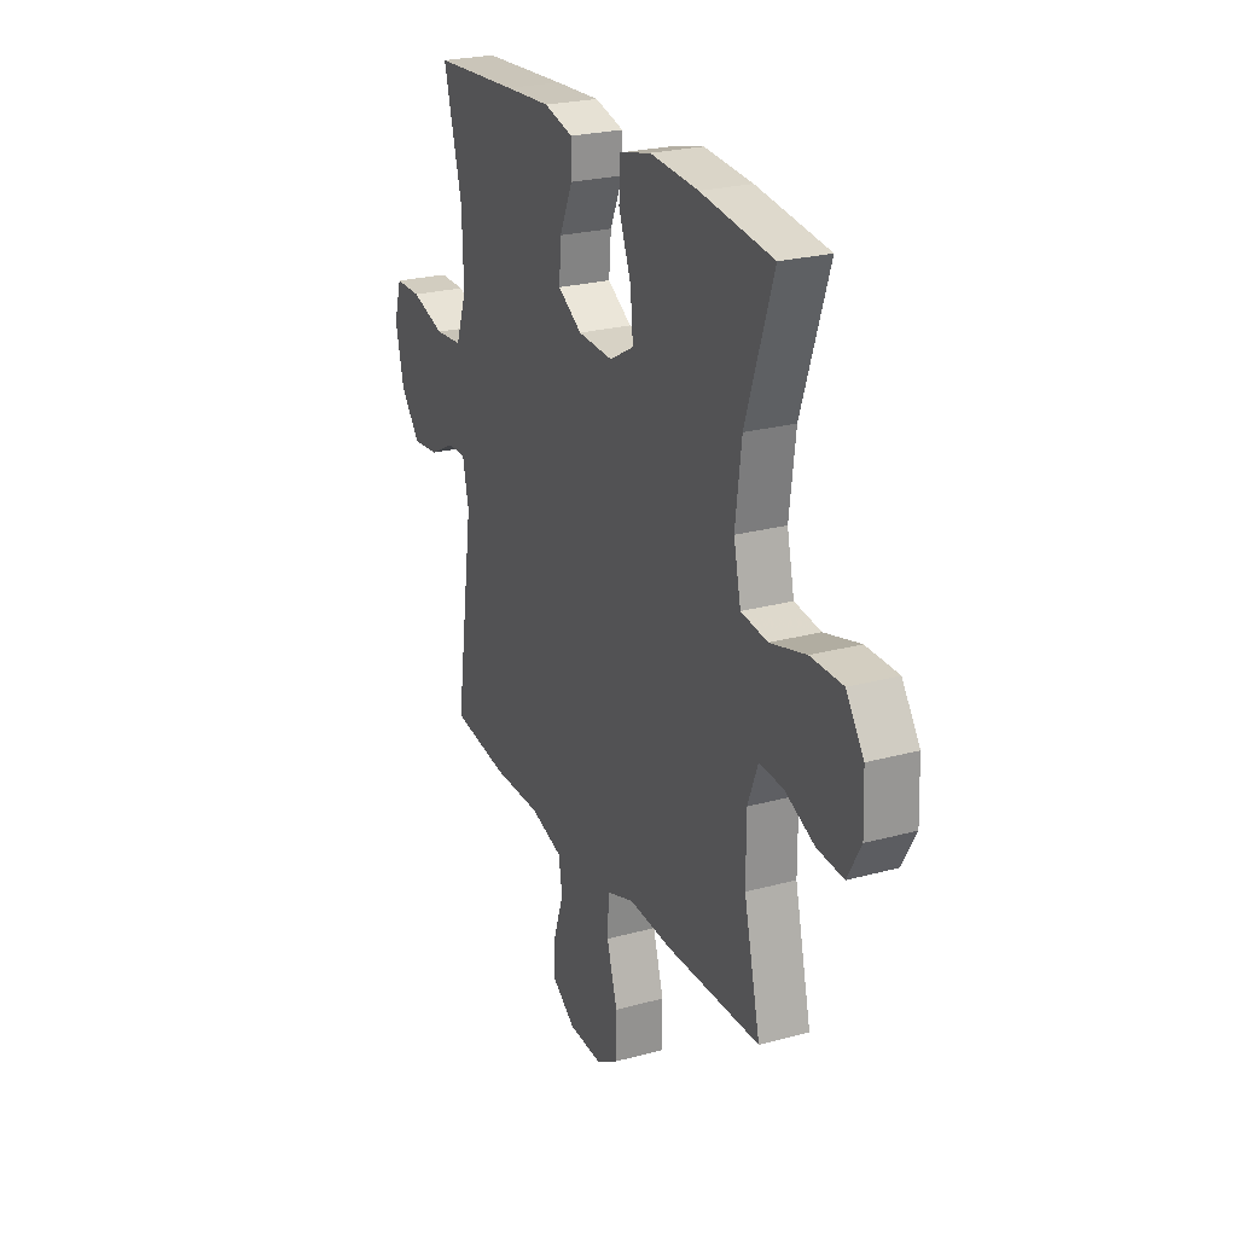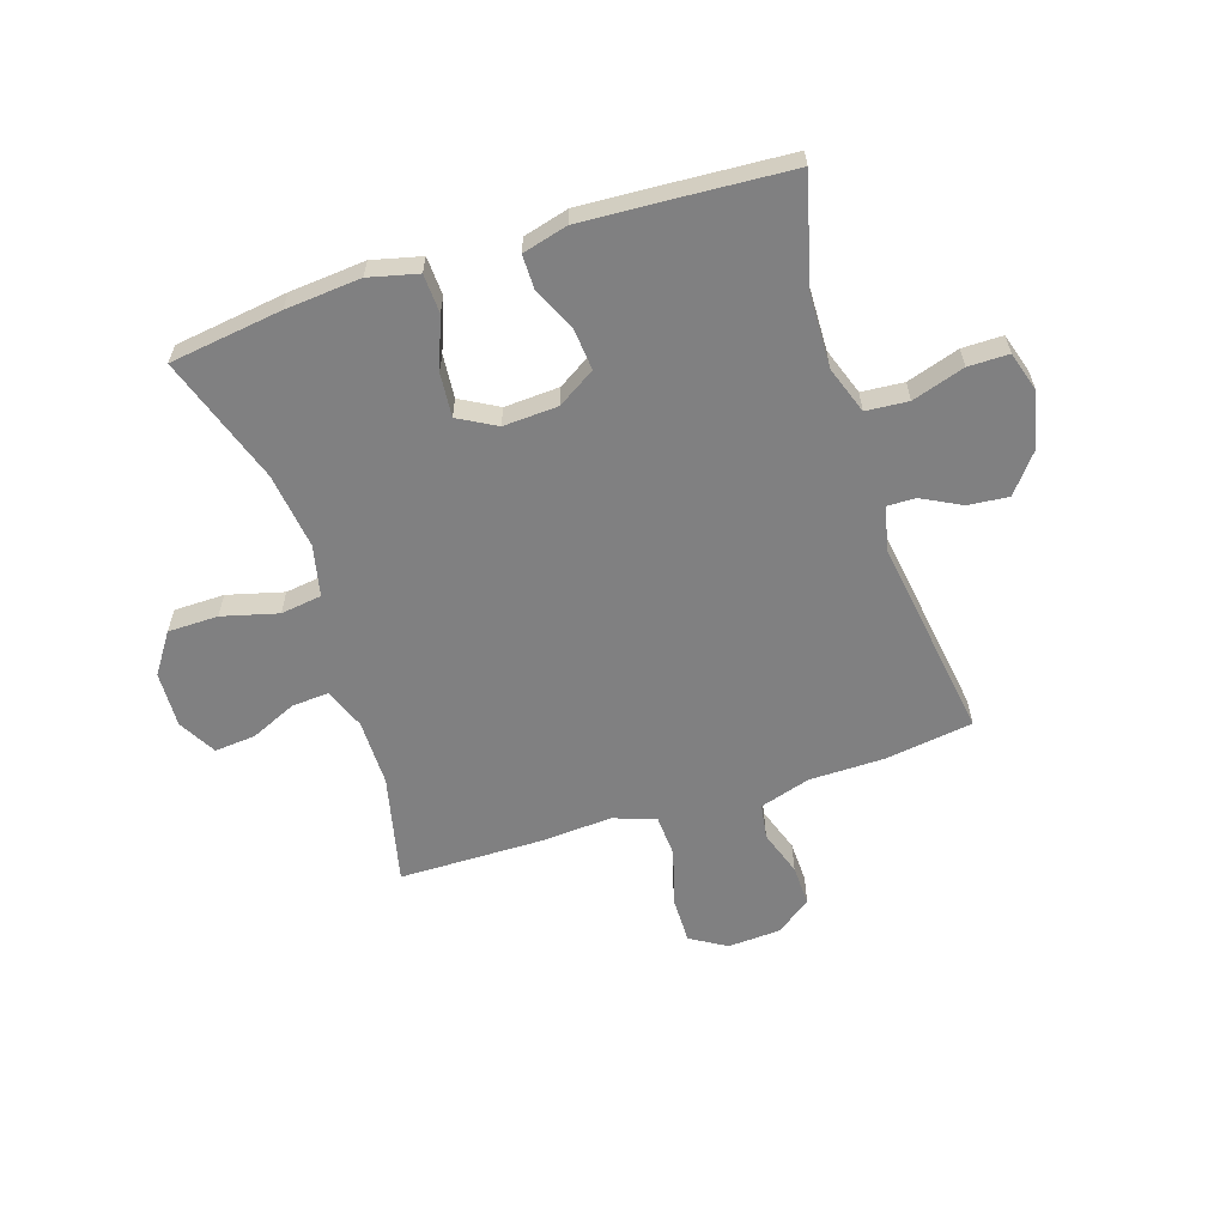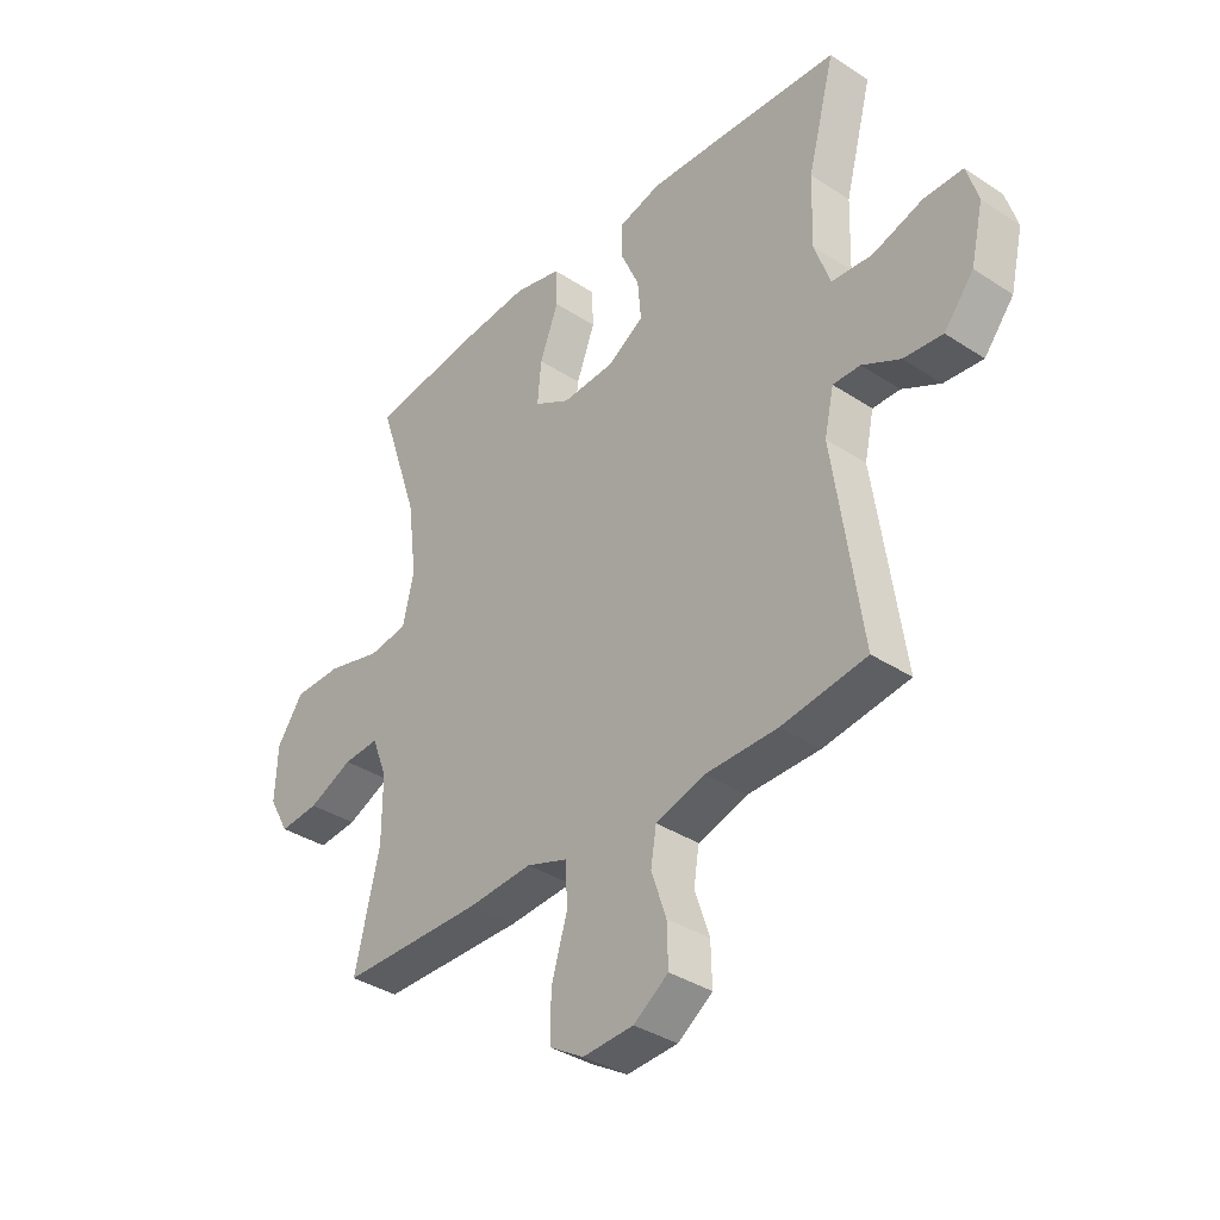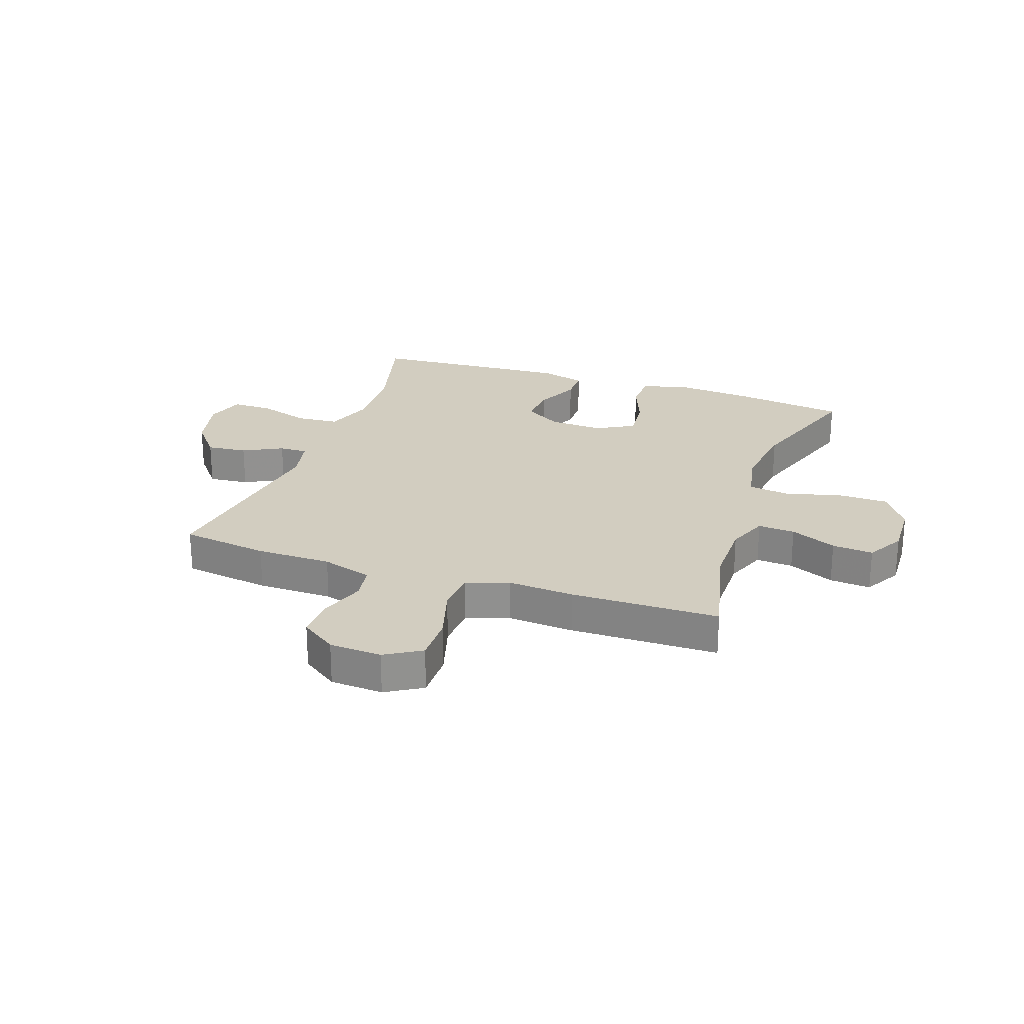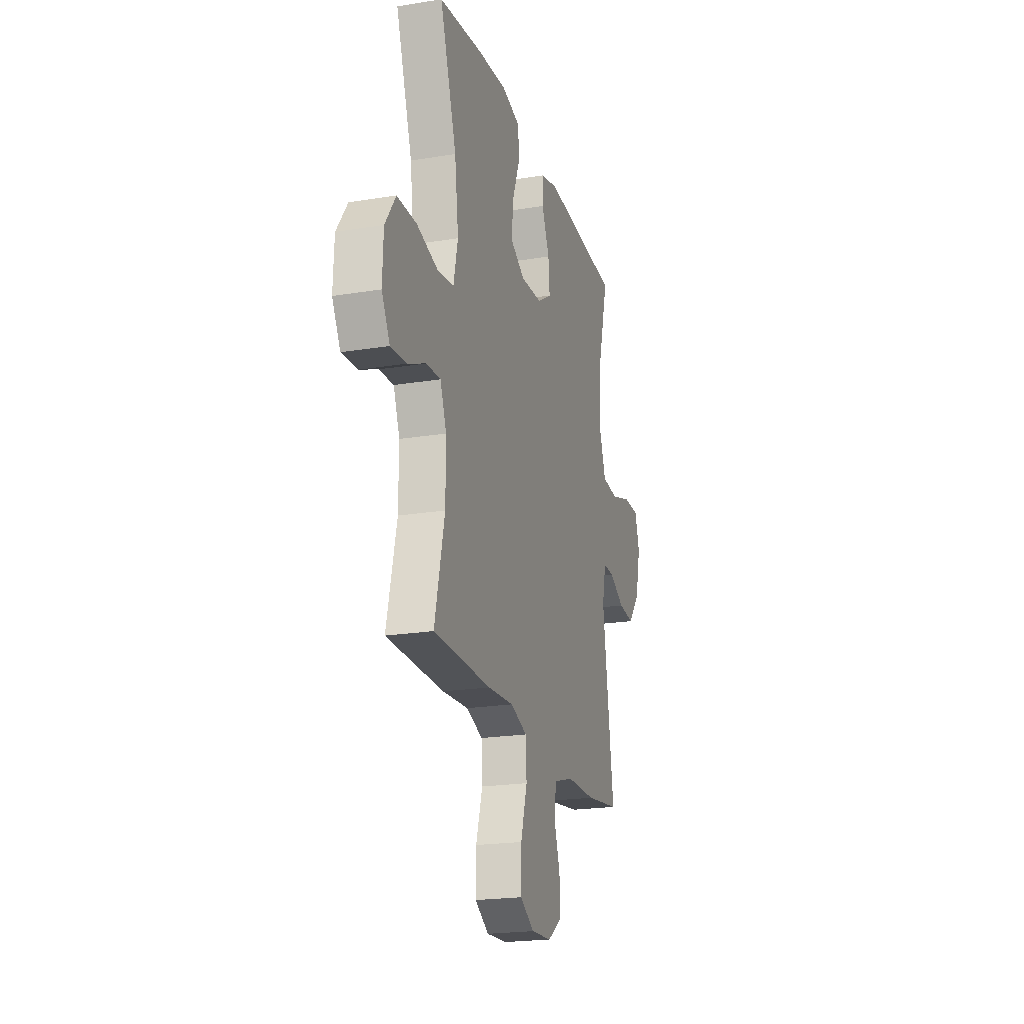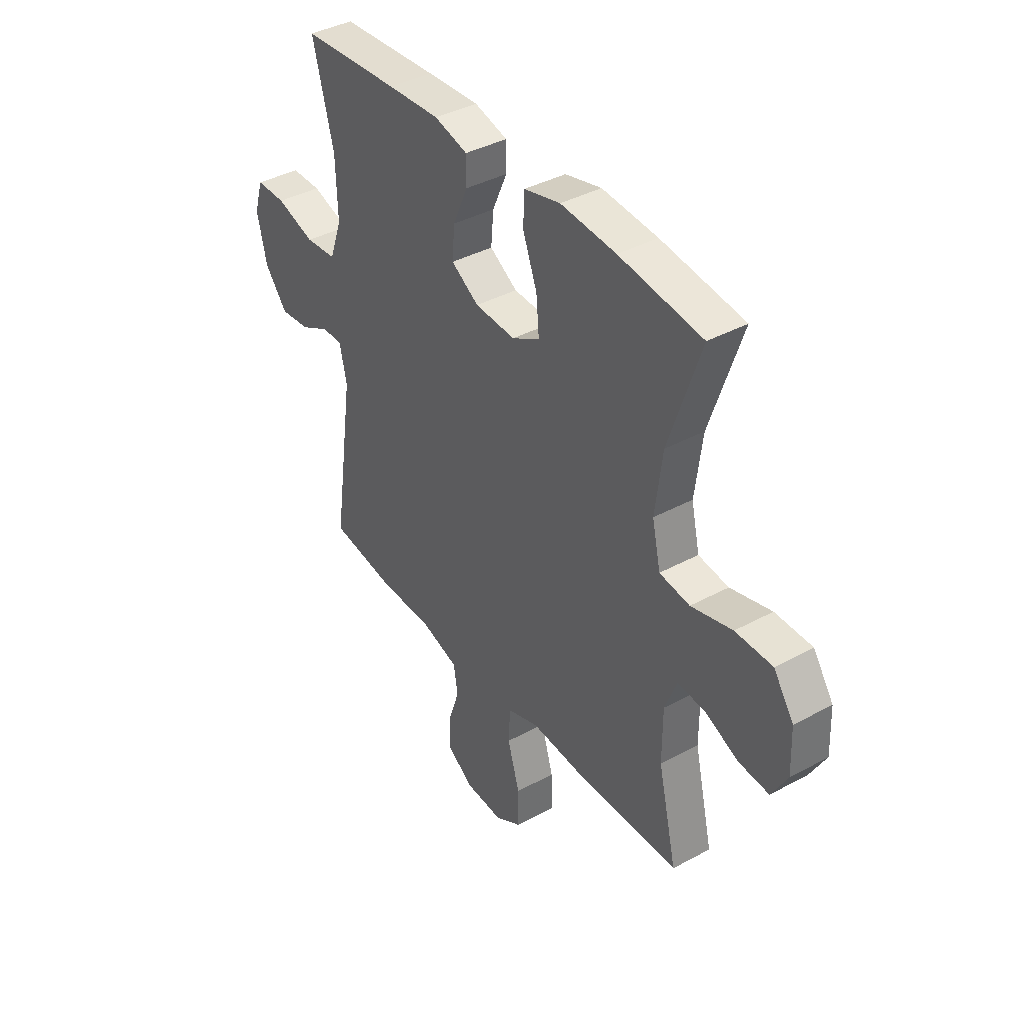
<metadata>
{"format":"obj","ext":"obj","renderer":"f3d","projection":"perspective","resolution":1024,"background":"white","views":[{"elev":24.4,"azim":-114.2,"up":"+Z"},{"elev":-60.2,"azim":18.0,"up":"+Y"},{"elev":-36.4,"azim":49.5,"up":"+Z"},{"elev":24.4,"azim":-160.8,"up":"+Y"},{"elev":-21.2,"azim":-73.7,"up":"+Z"},{"elev":39.3,"azim":-124.2,"up":"+Z"}]}
</metadata>
<code>
v 0.5 0.07 -0.5
v 0.346 0.07 -0.522
v 0.214 0.07 -0.523
v 0.125 0.07 -0.55
v 0.115 0.07 -0.612
v 0.142 0.07 -0.692
v 0.144 0.07 -0.765
v 0.081 0.07 -0.809
v -0.011 0.07 -0.814
v -0.074 0.07 -0.776
v -0.073 0.07 -0.693
v -0.044 0.07 -0.596
v -0.048 0.07 -0.521
v -0.123 0.07 -0.495
v -0.24 0.07 -0.503
v -0.5 0.07 -0.5
v -0.455 0.07 -0.308
v -0.455 0.07 -0.191
v -0.483 0.07 -0.119
v -0.548 0.07 -0.123
v -0.629 0.07 -0.159
v -0.701 0.07 -0.165
v -0.738 0.07 -0.099
v -0.734 0.07 -0.001
v -0.686 0.07 0.069
v -0.598 0.07 0.07
v -0.5 0.07 0.044
v -0.428 0.07 0.054
v -0.408 0.07 0.143
v -0.425 0.07 0.276
v -0.5 0.07 0.5
v -0.303 0.07 0.527
v -0.171 0.07 0.538
v -0.085 0.07 0.517
v -0.082 0.07 0.449
v -0.116 0.07 0.36
v -0.123 0.07 0.283
v -0.057 0.07 0.246
v 0.039 0.07 0.251
v 0.105 0.07 0.292
v 0.099 0.07 0.363
v 0.064 0.07 0.442
v 0.064 0.07 0.501
v 0.143 0.07 0.522
v 0.267 0.07 0.515
v 0.5 0.07 0.5
v 0.45 0.07 0.31
v 0.446 0.07 0.183
v 0.475 0.07 0.1
v 0.549 0.07 0.094
v 0.641 0.07 0.123
v 0.712 0.07 0.123
v 0.733 0.07 0.054
v 0.71 0.07 -0.045
v 0.656 0.07 -0.112
v 0.585 0.07 -0.105
v 0.516 0.07 -0.069
v 0.466 0.07 -0.068
v 0.449 0.07 -0.146
v 0.5 0 -0.5
v 0.346 0 -0.522
v 0.214 0 -0.523
v 0.125 0 -0.55
v 0.115 0 -0.612
v 0.142 0 -0.692
v 0.144 0 -0.765
v 0.081 0 -0.809
v -0.011 0 -0.814
v -0.074 0 -0.776
v -0.073 0 -0.693
v -0.044 0 -0.596
v -0.048 0 -0.521
v -0.123 0 -0.495
v -0.24 0 -0.503
v -0.5 0 -0.5
v -0.455 0 -0.308
v -0.455 0 -0.191
v -0.483 0 -0.119
v -0.548 0 -0.123
v -0.629 0 -0.159
v -0.701 0 -0.165
v -0.738 0 -0.099
v -0.734 0 -0.001
v -0.686 0 0.069
v -0.598 0 0.07
v -0.5 0 0.044
v -0.428 0 0.054
v -0.408 0 0.143
v -0.425 0 0.276
v -0.5 0 0.5
v -0.303 0 0.527
v -0.171 0 0.538
v -0.085 0 0.517
v -0.082 0 0.449
v -0.116 0 0.36
v -0.123 0 0.283
v -0.057 0 0.246
v 0.039 0 0.251
v 0.105 0 0.292
v 0.099 0 0.363
v 0.064 0 0.442
v 0.064 0 0.501
v 0.143 0 0.522
v 0.267 0 0.515
v 0.5 0 0.5
v 0.45 0 0.31
v 0.446 0 0.183
v 0.475 0 0.1
v 0.549 0 0.094
v 0.641 0 0.123
v 0.712 0 0.123
v 0.733 0 0.054
v 0.71 0 -0.045
v 0.656 0 -0.112
v 0.585 0 -0.105
v 0.516 0 -0.069
v 0.466 0 -0.068
v 0.449 0 -0.146
f 54 55 56 57
f 54 57 58
f 53 54 58
f 50 51 52 53
f 49 50 53 58
f 48 49 58 59
f 44 45 46 47
f 44 47 48
f 41 42 43 44
f 40 41 44 48
f 39 40 48 59
f 33 34 35 36
f 33 36 37
f 30 31 32 33
f 29 30 33 37
f 28 29 37 38
f 24 25 26 27
f 24 27 28
f 23 24 28
f 20 21 22 23
f 19 20 23 28
f 18 19 28 38
f 14 15 16 17
f 13 14 17 18
f 9 10 11 12
f 9 12 13
f 8 9 13
f 5 6 7 8
f 4 5 8 13
f 3 4 13 18
f 18 38 39 59
f 3 18 59
f 1 2 3 59
f 116 115 114 113
f 117 116 113
f 117 113 112
f 112 111 110 109
f 117 112 109 108
f 118 117 108 107
f 106 105 104 103
f 107 106 103
f 103 102 101 100
f 107 103 100 99
f 118 107 99 98
f 95 94 93 92
f 96 95 92
f 92 91 90 89
f 96 92 89 88
f 97 96 88 87
f 86 85 84 83
f 87 86 83
f 87 83 82
f 82 81 80 79
f 87 82 79 78
f 97 87 78 77
f 76 75 74 73
f 77 76 73 72
f 71 70 69 68
f 72 71 68
f 72 68 67
f 67 66 65 64
f 72 67 64 63
f 77 72 63 62
f 118 98 97 77
f 118 77 62
f 118 62 61 60
f 1 60 61 2
f 2 61 62 3
f 3 62 63 4
f 4 63 64 5
f 5 64 65 6
f 6 65 66 7
f 7 66 67 8
f 8 67 68 9
f 9 68 69 10
f 10 69 70 11
f 11 70 71 12
f 12 71 72 13
f 13 72 73 14
f 14 73 74 15
f 15 74 75 16
f 16 75 76 17
f 17 76 77 18
f 18 77 78 19
f 19 78 79 20
f 20 79 80 21
f 21 80 81 22
f 22 81 82 23
f 23 82 83 24
f 24 83 84 25
f 25 84 85 26
f 26 85 86 27
f 27 86 87 28
f 28 87 88 29
f 29 88 89 30
f 30 89 90 31
f 31 90 91 32
f 32 91 92 33
f 33 92 93 34
f 34 93 94 35
f 35 94 95 36
f 36 95 96 37
f 37 96 97 38
f 38 97 98 39
f 39 98 99 40
f 40 99 100 41
f 41 100 101 42
f 42 101 102 43
f 43 102 103 44
f 44 103 104 45
f 45 104 105 46
f 46 105 106 47
f 47 106 107 48
f 48 107 108 49
f 49 108 109 50
f 50 109 110 51
f 51 110 111 52
f 52 111 112 53
f 53 112 113 54
f 54 113 114 55
f 55 114 115 56
f 56 115 116 57
f 57 116 117 58
f 58 117 118 59
f 59 118 60 1

</code>
